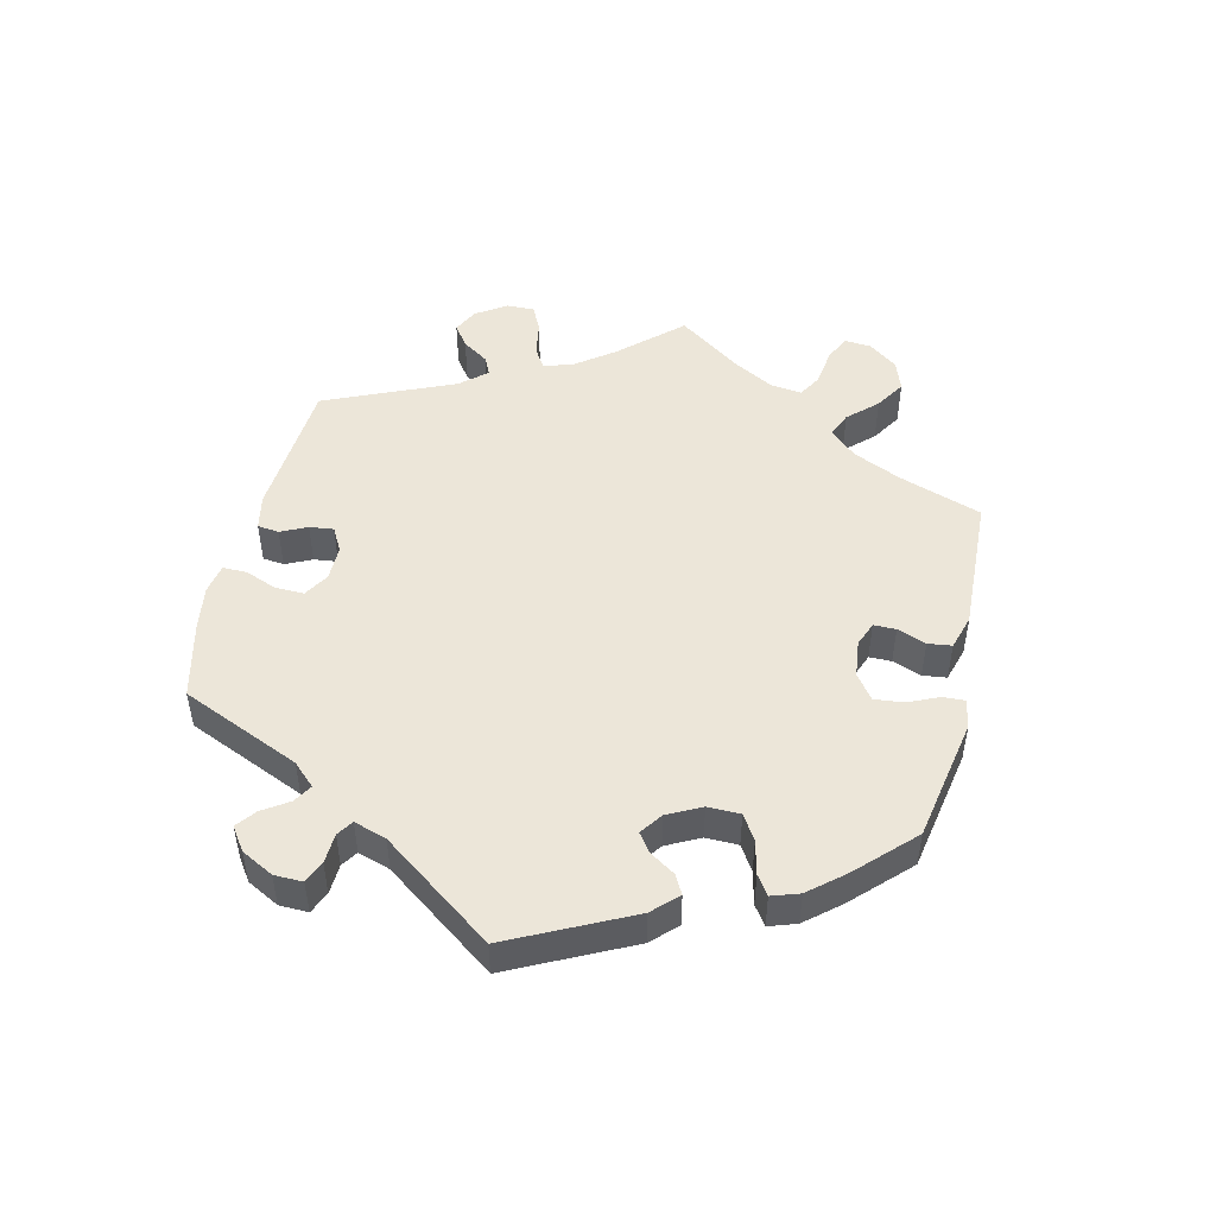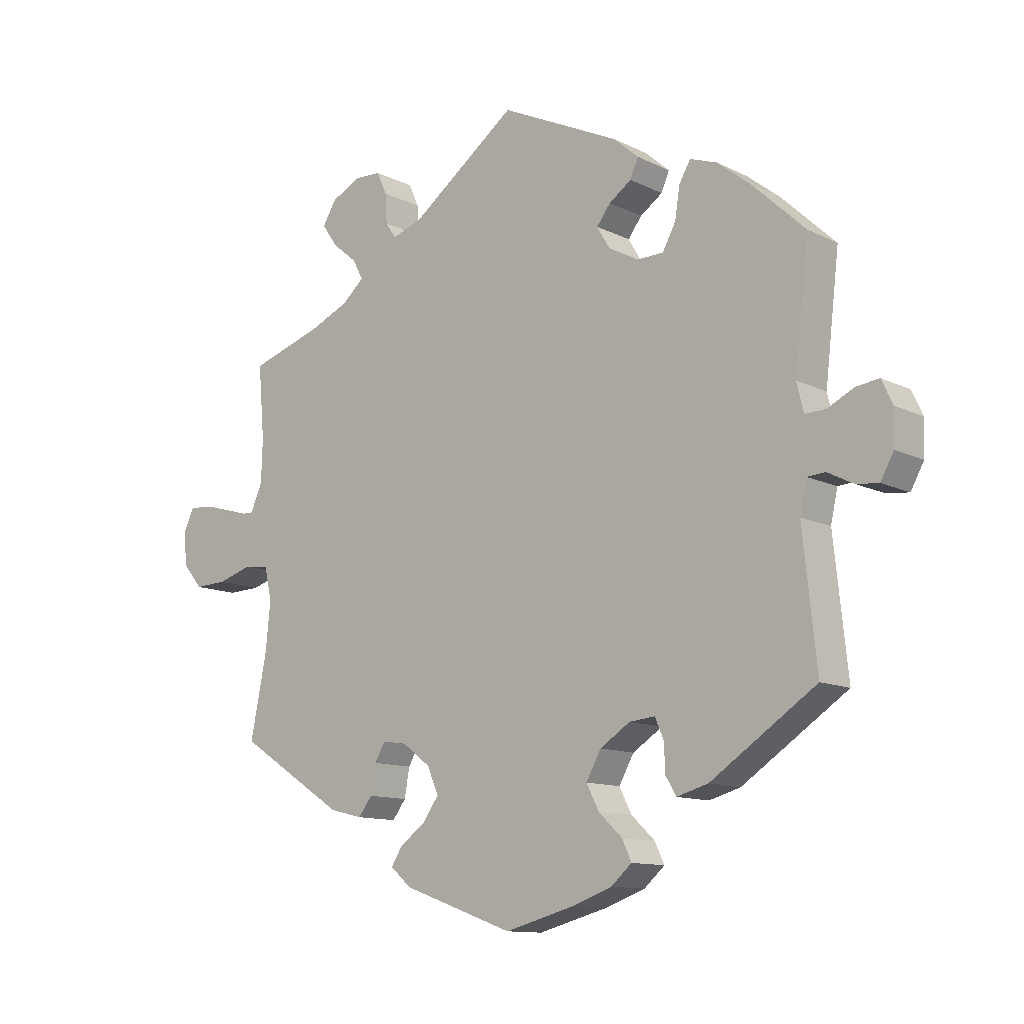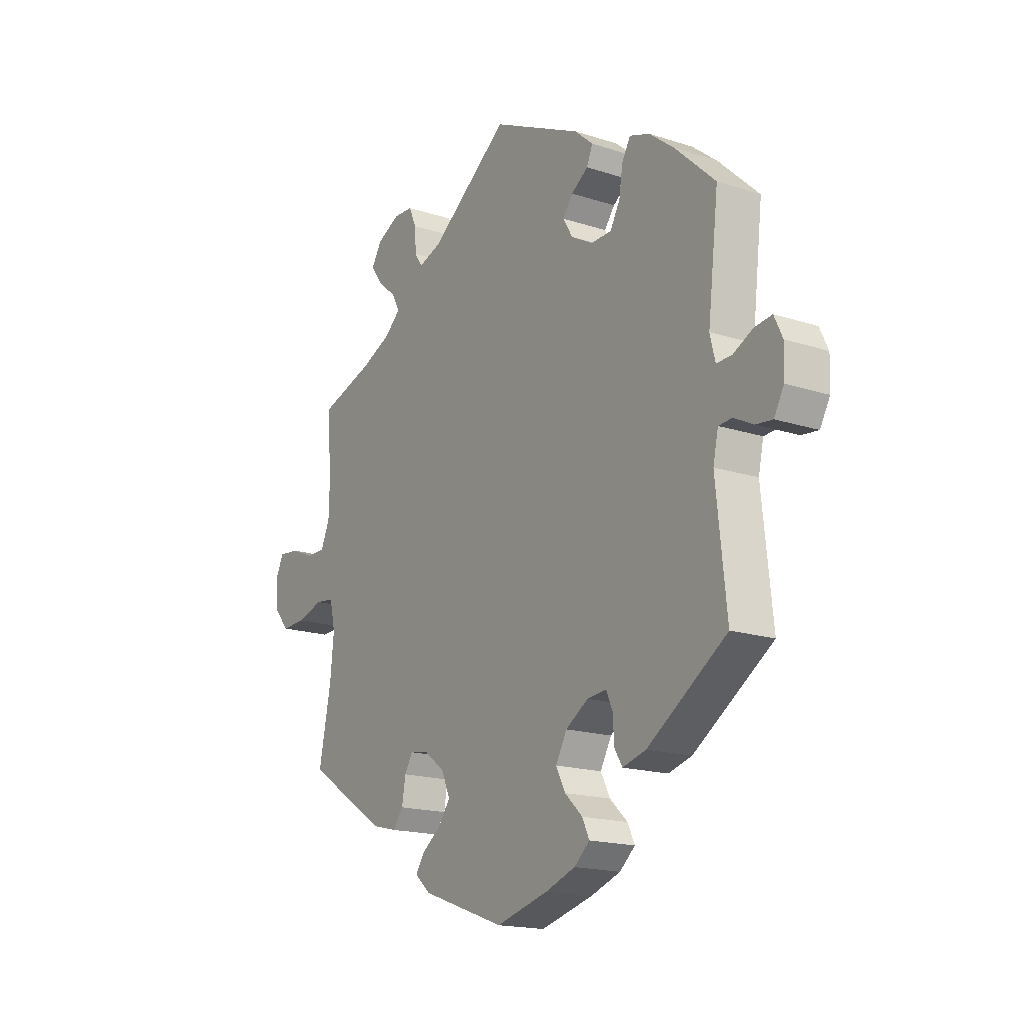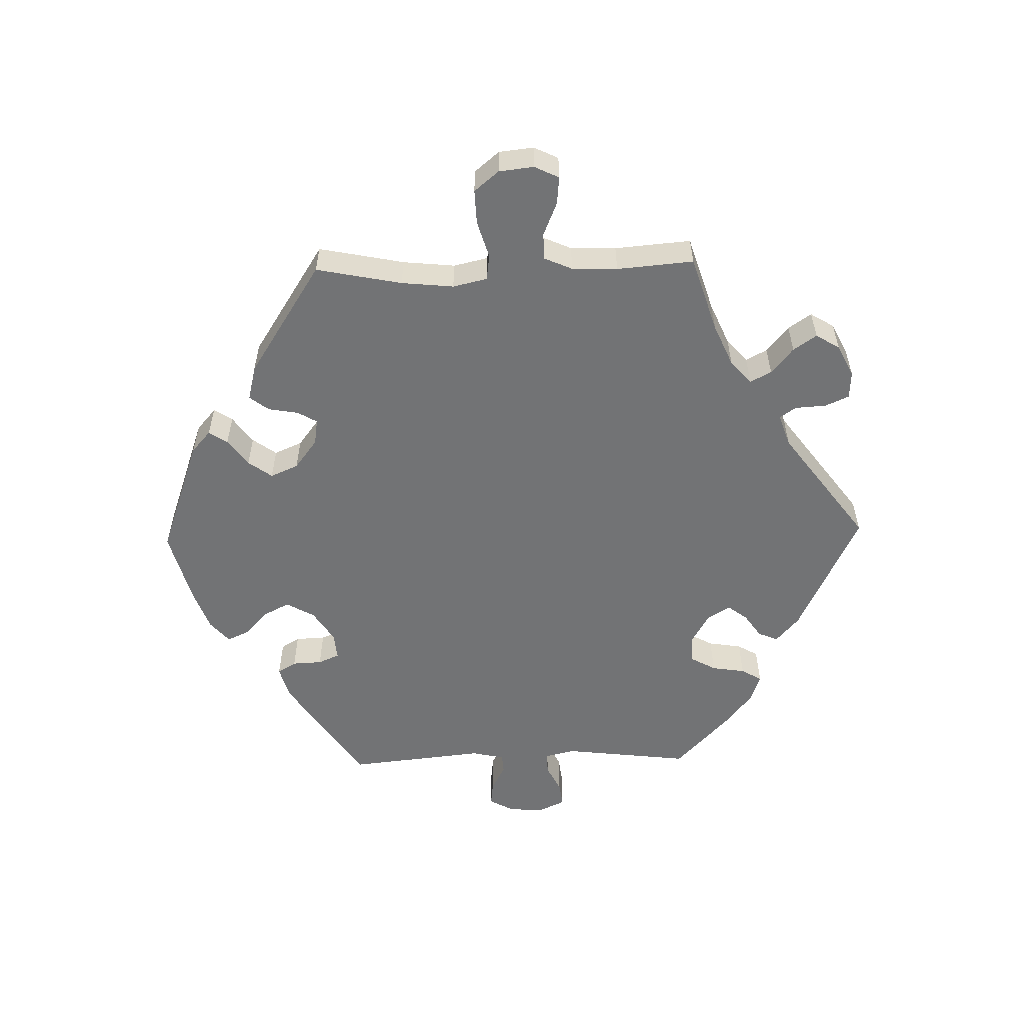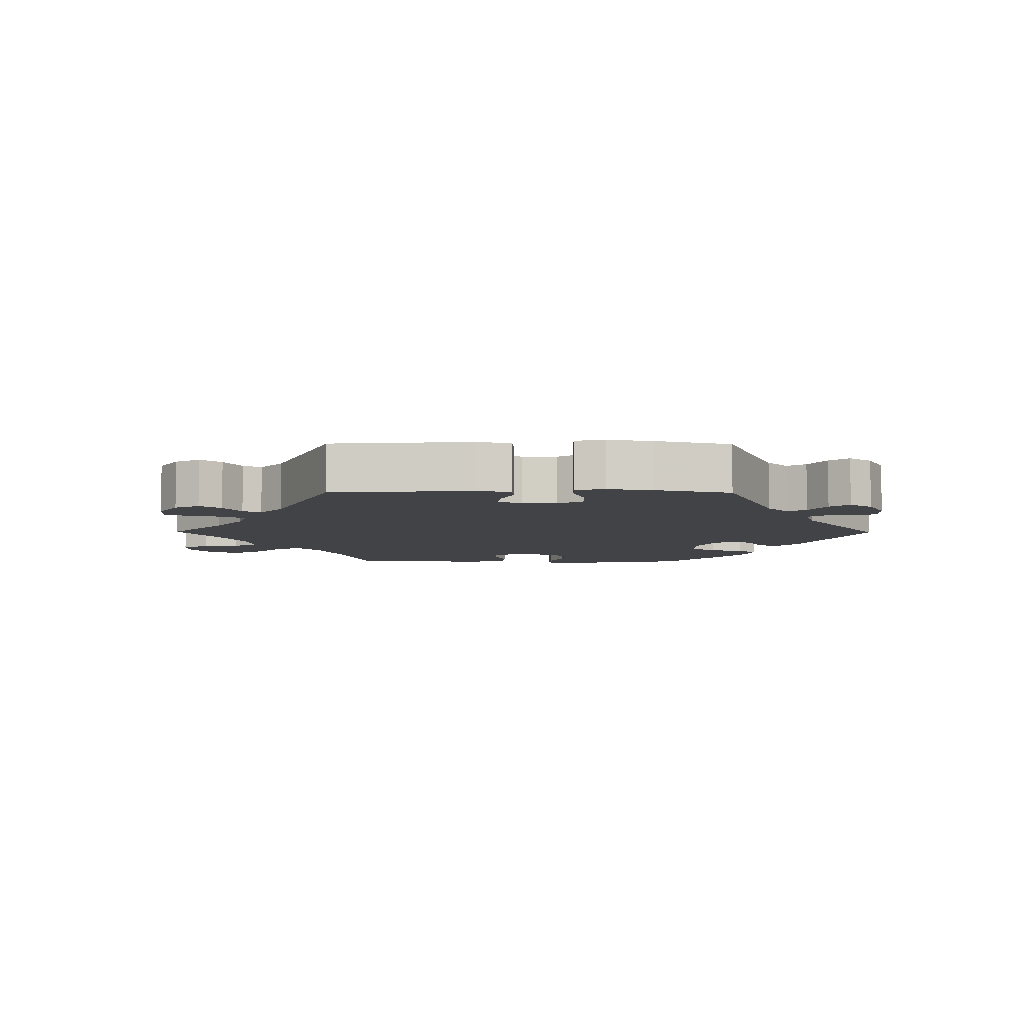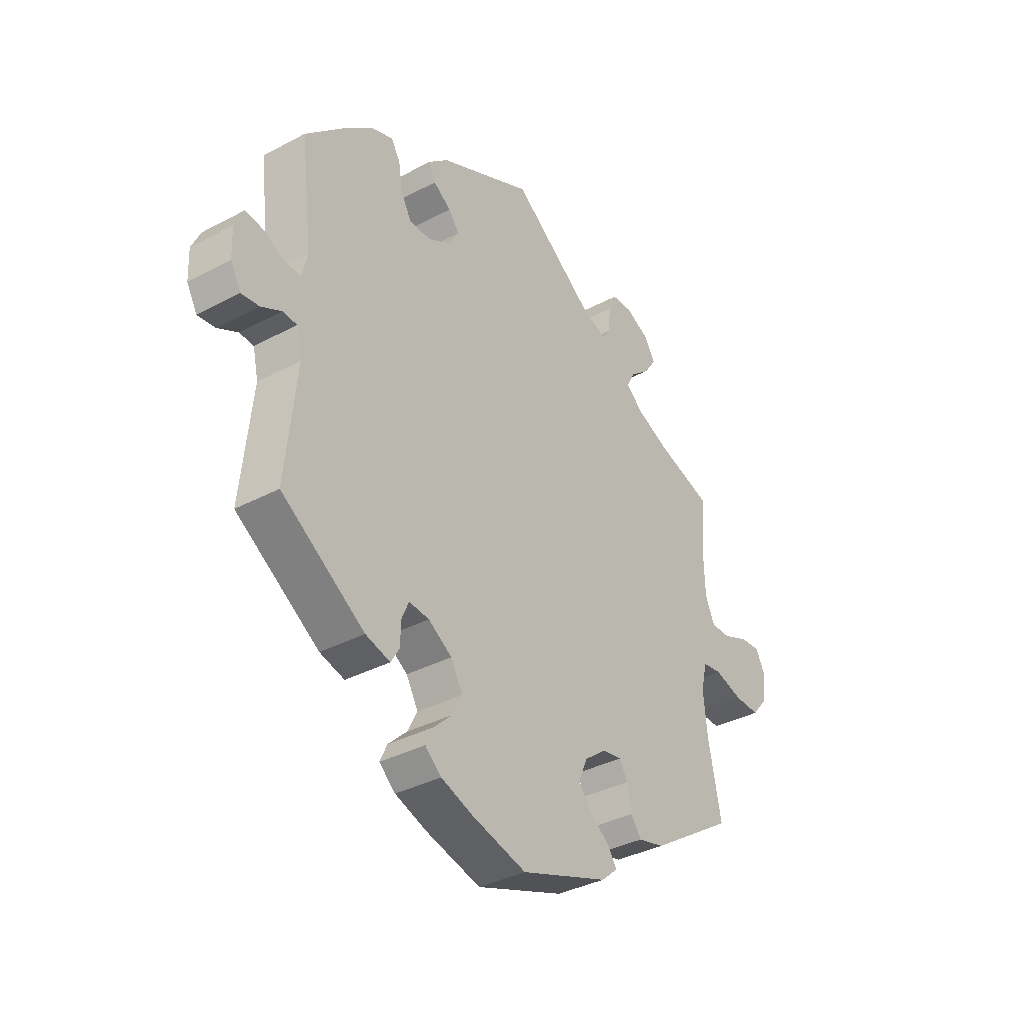
<metadata>
{"format":"obj","ext":"obj","renderer":"f3d","projection":"perspective","resolution":1024,"background":"white","views":[{"elev":49.5,"azim":133.3,"up":"+Y"},{"elev":-11.8,"azim":40.5,"up":"+Z"},{"elev":-17.3,"azim":57.0,"up":"+Z"},{"elev":-55.8,"azim":-88.6,"up":"+Y"},{"elev":-7.0,"azim":29.4,"up":"+Y"},{"elev":-35.7,"azim":125.1,"up":"+Z"}]}
</metadata>
<code>
v 0.478 0.07 0.095
v 0.489 0.07 0.05
v 0.522 0.07 0.051
v 0.564 0.07 0.072
v 0.601 0.07 0.077
v 0.619 0.07 0.039
v 0.617 0.07 -0.016
v 0.596 0.07 -0.054
v 0.56 0.07 -0.05
v 0.519 0.07 -0.029
v 0.49 0.07 -0.031
v 0.479 0.07 -0.081
v 0.501 0.07 -0.289
v 0.332 0.07 -0.402
v 0.282 0.07 -0.416
v 0.265 0.07 -0.388
v 0.263 0.07 -0.343
v 0.249 0.07 -0.311
v 0.208 0.07 -0.315
v 0.16 0.07 -0.346
v 0.136 0.07 -0.389
v 0.156 0.07 -0.428
v 0.194 0.07 -0.464
v 0.209 0.07 -0.496
v 0.176 0.07 -0.525
v 0.112 0.07 -0.548
v 0 0.07 -0.578
v -0.179 0.07 -0.514
v -0.212 0.07 -0.485
v -0.194 0.07 -0.457
v -0.153 0.07 -0.427
v -0.127 0.07 -0.391
v -0.145 0.07 -0.349
v -0.19 0.07 -0.315
v -0.229 0.07 -0.309
v -0.246 0.07 -0.338
v -0.254 0.07 -0.384
v -0.276 0.07 -0.413
v -0.329 0.07 -0.4
v -0.501 0.07 -0.289
v -0.475 0.07 -0.159
v -0.467 0.07 -0.08
v -0.479 0.07 -0.028
v -0.518 0.07 -0.023
v -0.574 0.07 -0.04
v -0.626 0.07 -0.042
v -0.657 0.07 -0.005
v -0.663 0.07 0.048
v -0.645 0.07 0.085
v -0.603 0.07 0.081
v -0.552 0.07 0.06
v -0.512 0.07 0.06
v -0.493 0.07 0.103
v -0.491 0.07 0.172
v -0.501 0.07 0.288
v -0.385 0.07 0.325
v -0.321 0.07 0.353
v -0.286 0.07 0.384
v -0.303 0.07 0.416
v -0.343 0.07 0.449
v -0.367 0.07 0.484
v -0.345 0.07 0.52
v -0.297 0.07 0.544
v -0.255 0.07 0.542
v -0.239 0.07 0.506
v -0.236 0.07 0.459
v -0.219 0.07 0.434
v -0.17 0.07 0.451
v 0 0.07 0.577
v 0.192 0.07 0.486
v 0.232 0.07 0.451
v 0.219 0.07 0.421
v 0.183 0.07 0.396
v 0.161 0.07 0.367
v 0.182 0.07 0.332
v 0.228 0.07 0.306
v 0.272 0.07 0.307
v 0.293 0.07 0.345
v 0.301 0.07 0.396
v 0.319 0.07 0.427
v 0.362 0.07 0.412
v 0.415 0.07 0.37
v 0.501 0.07 0.289
v 0.478 0 0.095
v 0.489 0 0.05
v 0.522 0 0.051
v 0.564 0 0.072
v 0.601 0 0.077
v 0.619 0 0.039
v 0.617 0 -0.016
v 0.596 0 -0.054
v 0.56 0 -0.05
v 0.519 0 -0.029
v 0.49 0 -0.031
v 0.479 0 -0.081
v 0.501 0 -0.289
v 0.332 0 -0.402
v 0.282 0 -0.416
v 0.265 0 -0.388
v 0.263 0 -0.343
v 0.249 0 -0.311
v 0.208 0 -0.315
v 0.16 0 -0.346
v 0.136 0 -0.389
v 0.156 0 -0.428
v 0.194 0 -0.464
v 0.209 0 -0.496
v 0.176 0 -0.525
v 0.112 0 -0.548
v 0 0 -0.578
v -0.179 0 -0.514
v -0.212 0 -0.485
v -0.194 0 -0.457
v -0.153 0 -0.427
v -0.127 0 -0.391
v -0.145 0 -0.349
v -0.19 0 -0.315
v -0.229 0 -0.309
v -0.246 0 -0.338
v -0.254 0 -0.384
v -0.276 0 -0.413
v -0.329 0 -0.4
v -0.501 0 -0.289
v -0.475 0 -0.159
v -0.467 0 -0.08
v -0.479 0 -0.028
v -0.518 0 -0.023
v -0.574 0 -0.04
v -0.626 0 -0.042
v -0.657 0 -0.005
v -0.663 0 0.048
v -0.645 0 0.085
v -0.603 0 0.081
v -0.552 0 0.06
v -0.512 0 0.06
v -0.493 0 0.103
v -0.491 0 0.172
v -0.501 0 0.288
v -0.385 0 0.325
v -0.321 0 0.353
v -0.286 0 0.384
v -0.303 0 0.416
v -0.343 0 0.449
v -0.367 0 0.484
v -0.345 0 0.52
v -0.297 0 0.544
v -0.255 0 0.542
v -0.239 0 0.506
v -0.236 0 0.459
v -0.219 0 0.434
v -0.17 0 0.451
v 0 0 0.577
v 0.192 0 0.486
v 0.232 0 0.451
v 0.219 0 0.421
v 0.183 0 0.396
v 0.161 0 0.367
v 0.182 0 0.332
v 0.228 0 0.306
v 0.272 0 0.307
v 0.293 0 0.345
v 0.301 0 0.396
v 0.319 0 0.427
v 0.362 0 0.412
v 0.415 0 0.37
v 0.501 0 0.289
f 82 83 1
f 81 82 1
f 78 79 80 81
f 77 78 81 1
f 76 77 1 2
f 75 76 2
f 70 71 72 73
f 68 69 70 73
f 67 68 73 74
f 63 64 65 66
f 63 66 67
f 62 63 67
f 59 60 61 62
f 58 59 62 67
f 57 58 67 74
f 54 55 56
f 53 54 56 57
f 52 53 57 74
f 48 49 50 51
f 48 51 52
f 47 48 52
f 44 45 46 47
f 43 44 47 52
f 38 39 40 41
f 36 37 38 41
f 35 36 41 42
f 34 35 42 43
f 28 29 30 31
f 28 31 32
f 27 28 32
f 26 27 32 33
f 22 23 24 25
f 21 22 25 26
f 14 15 16 17
f 12 13 14 17
f 11 12 17 18
f 7 8 9 10
f 7 10 11
f 6 7 11
f 3 4 5 6
f 2 3 6 11
f 75 2 11 18
f 33 34 43 52
f 21 26 33 52
f 20 21 52 74
f 19 20 74 75
f 18 19 75
f 84 166 165
f 84 165 164
f 164 163 162 161
f 84 164 161 160
f 85 84 160 159
f 85 159 158
f 156 155 154 153
f 156 153 152 151
f 157 156 151 150
f 149 148 147 146
f 150 149 146
f 150 146 145
f 145 144 143 142
f 150 145 142 141
f 157 150 141 140
f 139 138 137
f 140 139 137 136
f 157 140 136 135
f 134 133 132 131
f 135 134 131
f 135 131 130
f 130 129 128 127
f 135 130 127 126
f 124 123 122 121
f 124 121 120 119
f 125 124 119 118
f 126 125 118 117
f 114 113 112 111
f 115 114 111
f 115 111 110
f 116 115 110 109
f 108 107 106 105
f 109 108 105 104
f 100 99 98 97
f 100 97 96 95
f 101 100 95 94
f 93 92 91 90
f 94 93 90
f 94 90 89
f 89 88 87 86
f 94 89 86 85
f 101 94 85 158
f 135 126 117 116
f 135 116 109 104
f 157 135 104 103
f 158 157 103 102
f 158 102 101
f 1 84 85 2
f 2 85 86 3
f 3 86 87 4
f 4 87 88 5
f 5 88 89 6
f 6 89 90 7
f 7 90 91 8
f 8 91 92 9
f 9 92 93 10
f 10 93 94 11
f 11 94 95 12
f 12 95 96 13
f 13 96 97 14
f 14 97 98 15
f 15 98 99 16
f 16 99 100 17
f 17 100 101 18
f 18 101 102 19
f 19 102 103 20
f 20 103 104 21
f 21 104 105 22
f 22 105 106 23
f 23 106 107 24
f 24 107 108 25
f 25 108 109 26
f 26 109 110 27
f 27 110 111 28
f 28 111 112 29
f 29 112 113 30
f 30 113 114 31
f 31 114 115 32
f 32 115 116 33
f 33 116 117 34
f 34 117 118 35
f 35 118 119 36
f 36 119 120 37
f 37 120 121 38
f 38 121 122 39
f 39 122 123 40
f 40 123 124 41
f 41 124 125 42
f 42 125 126 43
f 43 126 127 44
f 44 127 128 45
f 45 128 129 46
f 46 129 130 47
f 47 130 131 48
f 48 131 132 49
f 49 132 133 50
f 50 133 134 51
f 51 134 135 52
f 52 135 136 53
f 53 136 137 54
f 54 137 138 55
f 55 138 139 56
f 56 139 140 57
f 57 140 141 58
f 58 141 142 59
f 59 142 143 60
f 60 143 144 61
f 61 144 145 62
f 62 145 146 63
f 63 146 147 64
f 64 147 148 65
f 65 148 149 66
f 66 149 150 67
f 67 150 151 68
f 68 151 152 69
f 69 152 153 70
f 70 153 154 71
f 71 154 155 72
f 72 155 156 73
f 73 156 157 74
f 74 157 158 75
f 75 158 159 76
f 76 159 160 77
f 77 160 161 78
f 78 161 162 79
f 79 162 163 80
f 80 163 164 81
f 81 164 165 82
f 82 165 166 83
f 83 166 84 1

</code>
